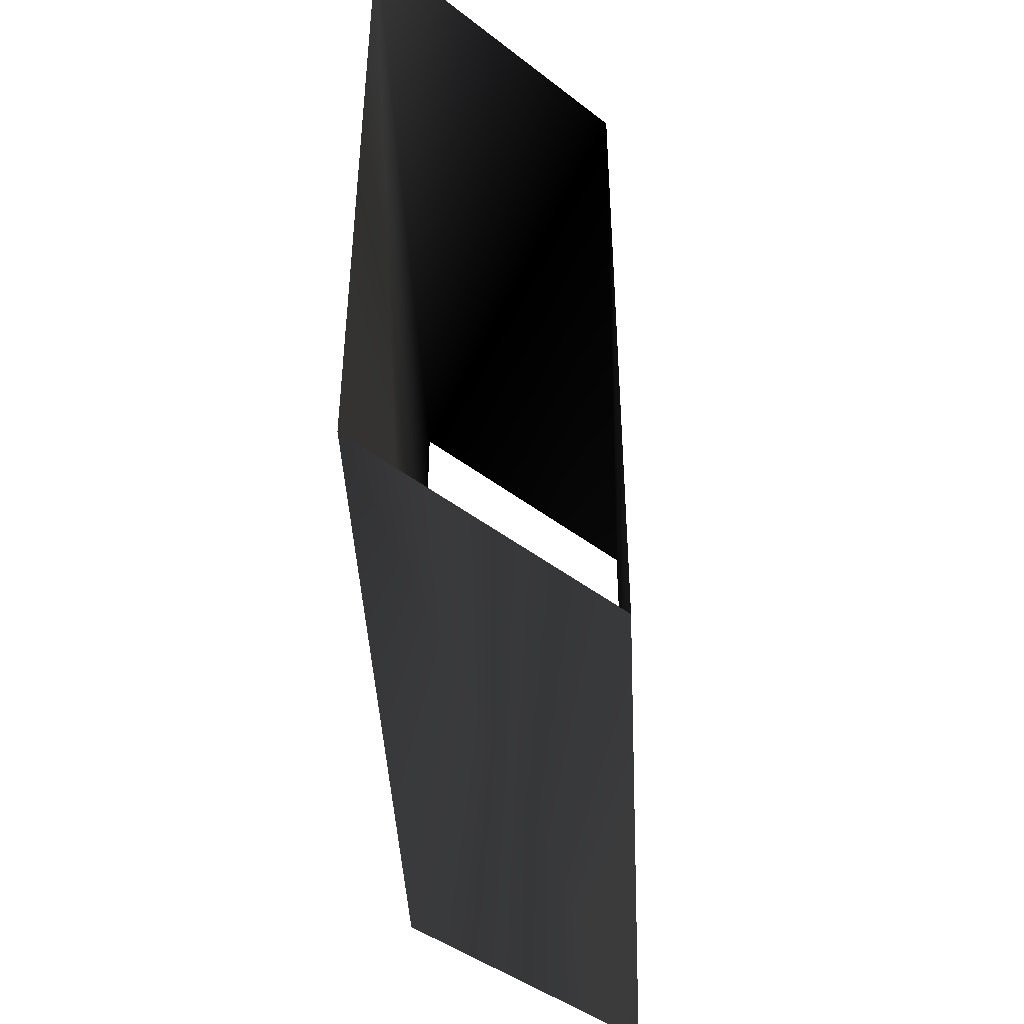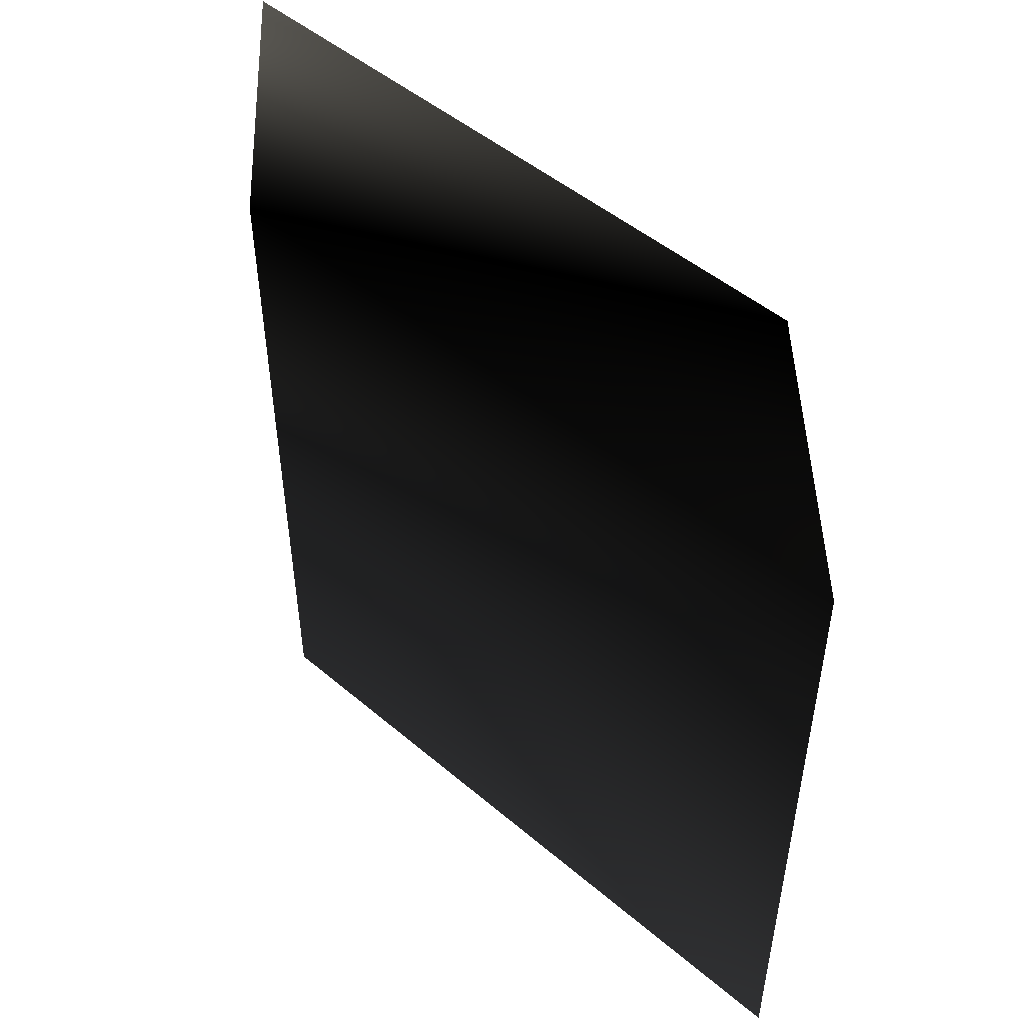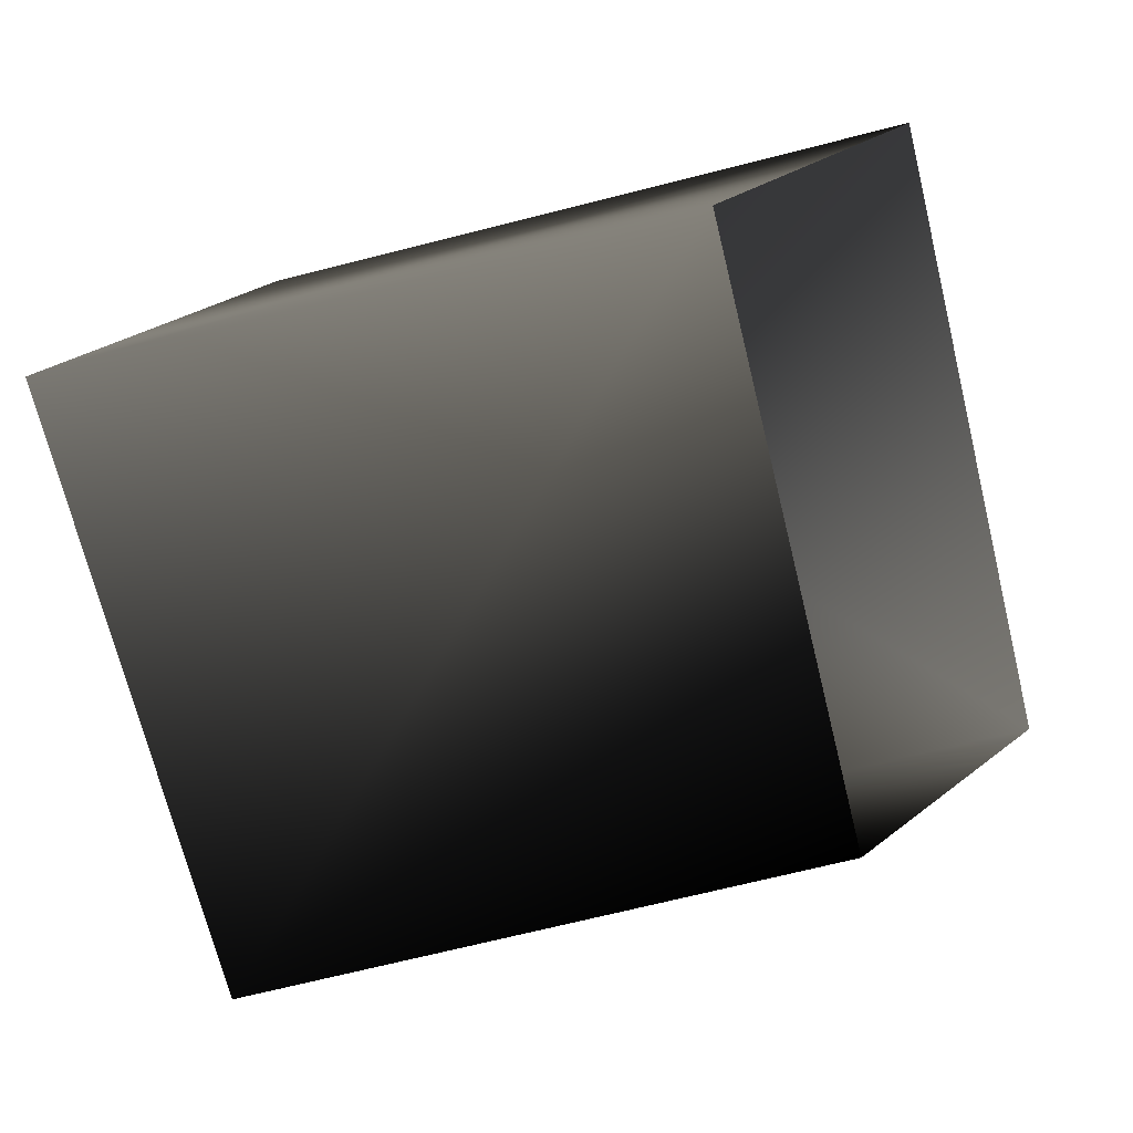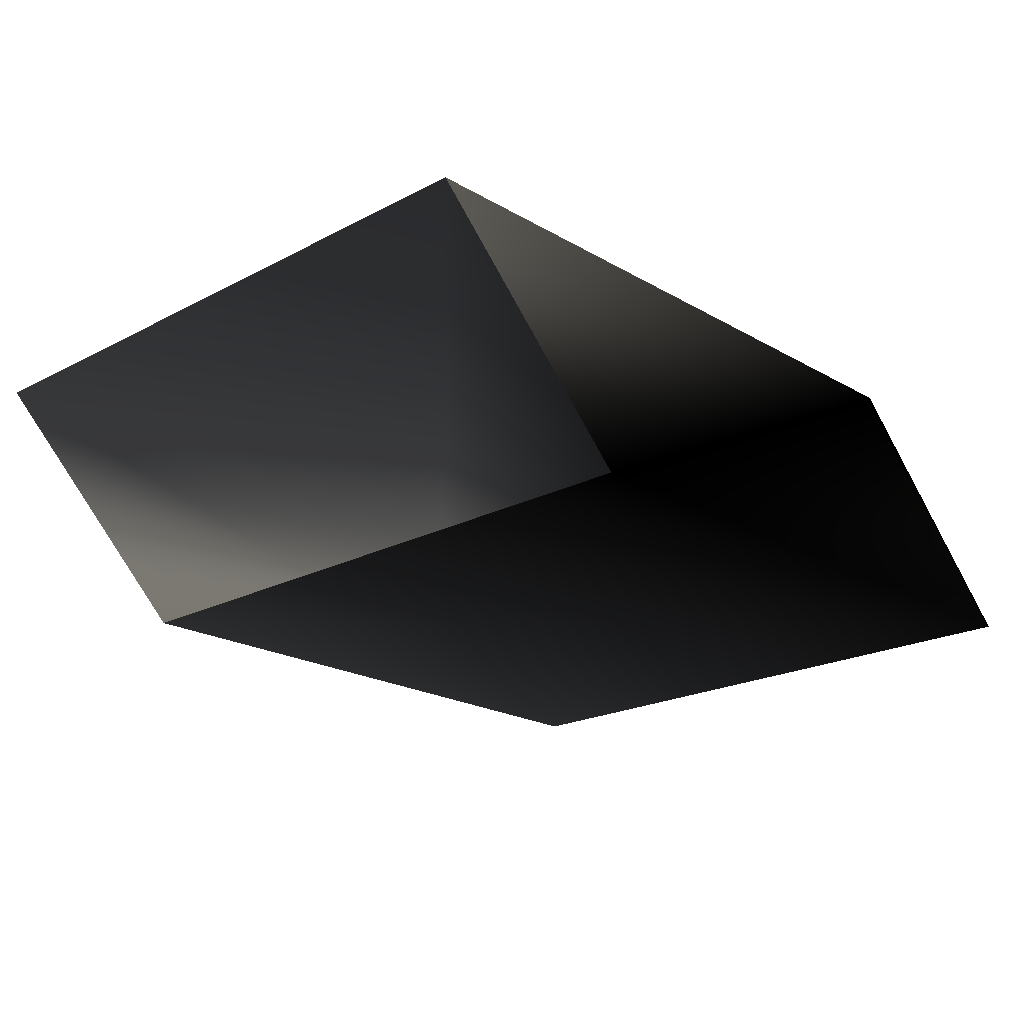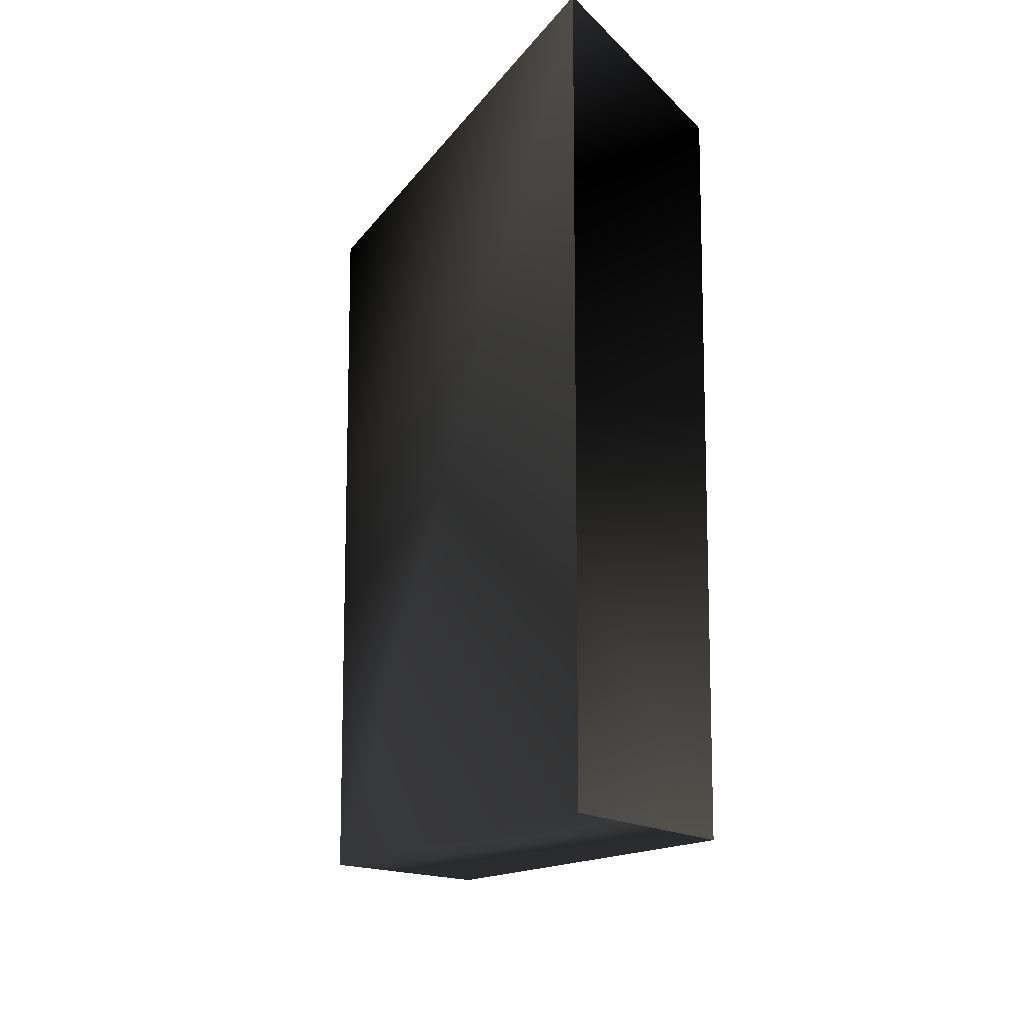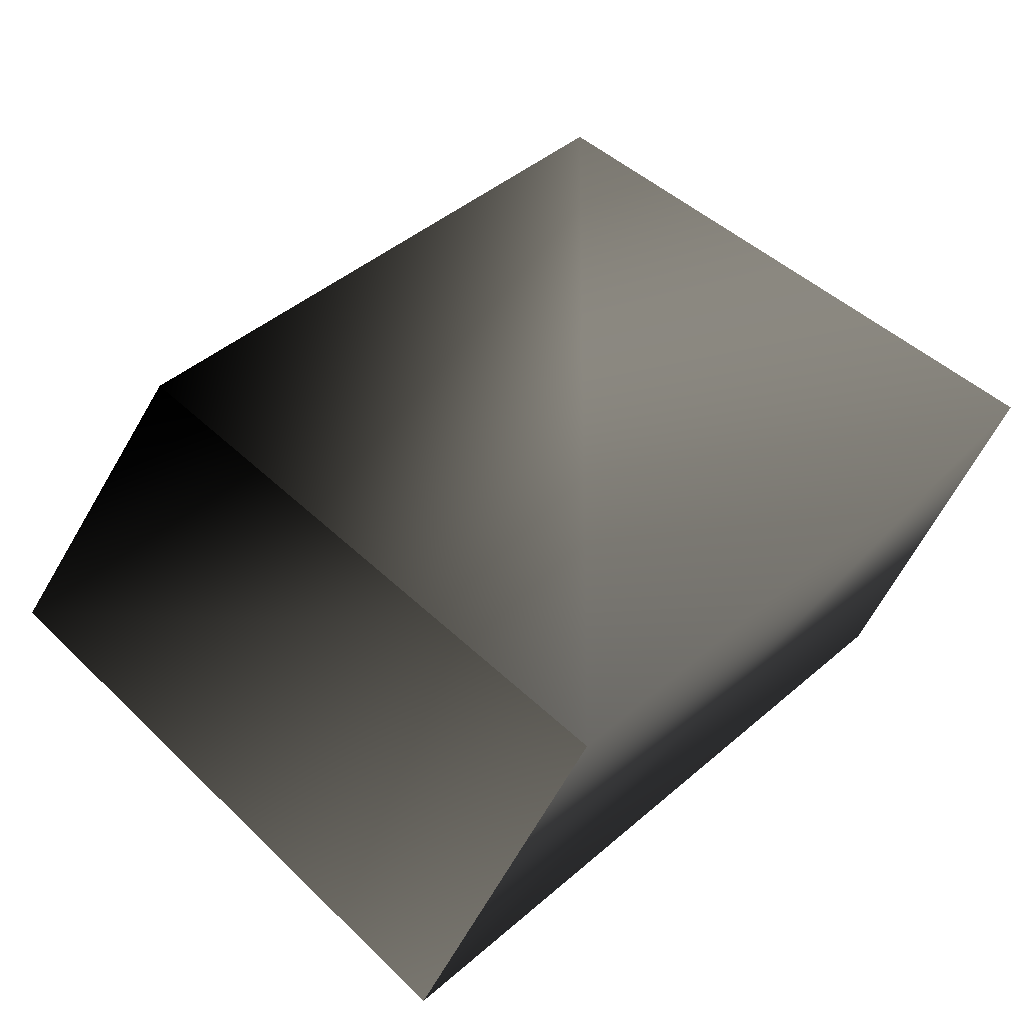
<metadata>
{"format":"obj","ext":"obj","renderer":"f3d","projection":"perspective","resolution":1024,"background":"white","views":[{"elev":-44.2,"azim":92.9,"up":"+Y"},{"elev":49.5,"azim":-137.0,"up":"+Y"},{"elev":-72.5,"azim":14.0,"up":"+Z"},{"elev":-20.5,"azim":133.6,"up":"+Z"},{"elev":-12.8,"azim":69.7,"up":"+Y"},{"elev":47.8,"azim":-43.5,"up":"+Z"}]}
</metadata>
<code>
v -84.57 13.46 -42.98 0.5882 0.5882 0.5882
v -88.82 13.46 -47.22 0 0 0
v -84.57 0.2709 -42.98 0.5882 0.5882 0.5882
v -88.82 0.2709 -47.22 0.5882 0.5882 0.5882
v -97.51 13.46 -42.98 0 0 0
v -101.7 13.46 -47.22 0.09412 0.09412 0.09412
v -97.51 0.2693 -42.98 0.5882 0.5882 0.5882
v -101.7 0.2725 -47.22 0.5882 0.5882 0.5882
f 5 1 2
f 5 2 6
f 7 3 1
f 7 1 5
f 8 4 3
f 8 3 7
f 6 2 4
f 6 4 8

</code>
